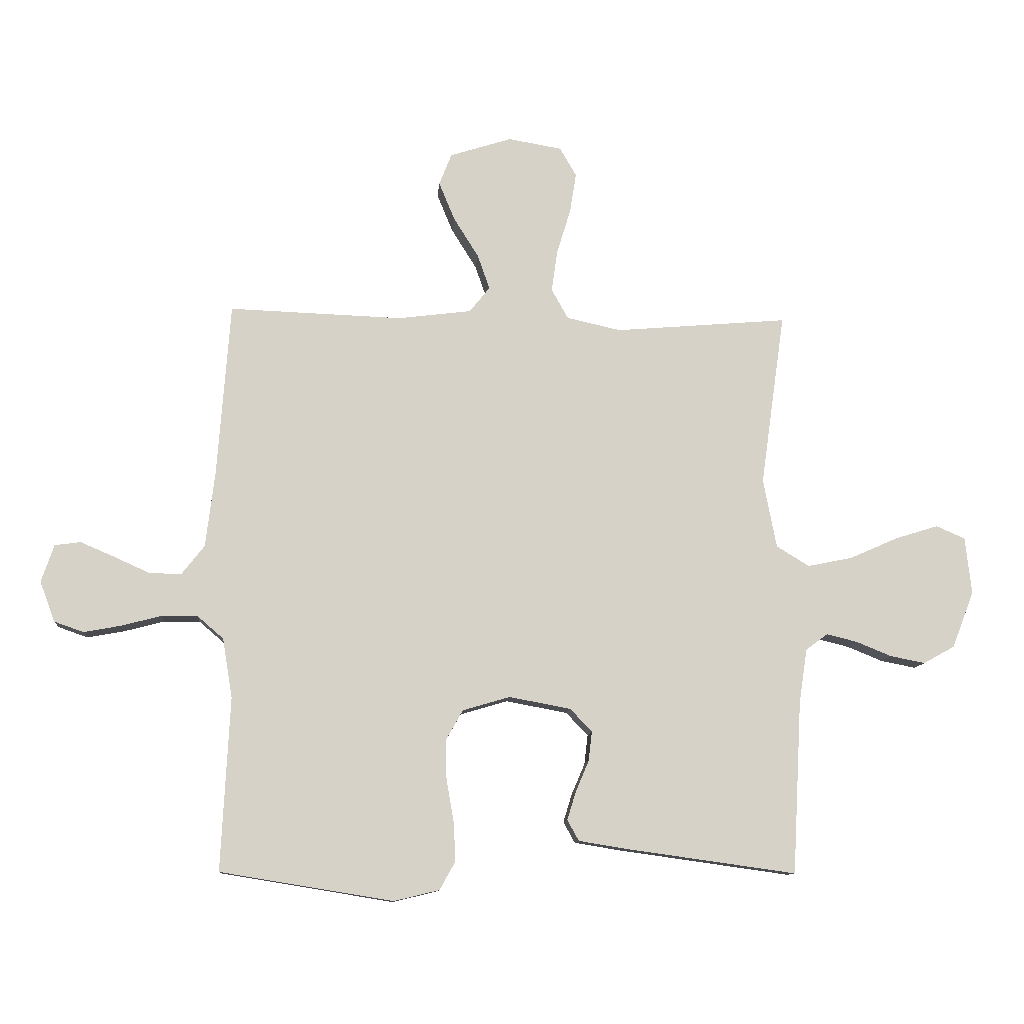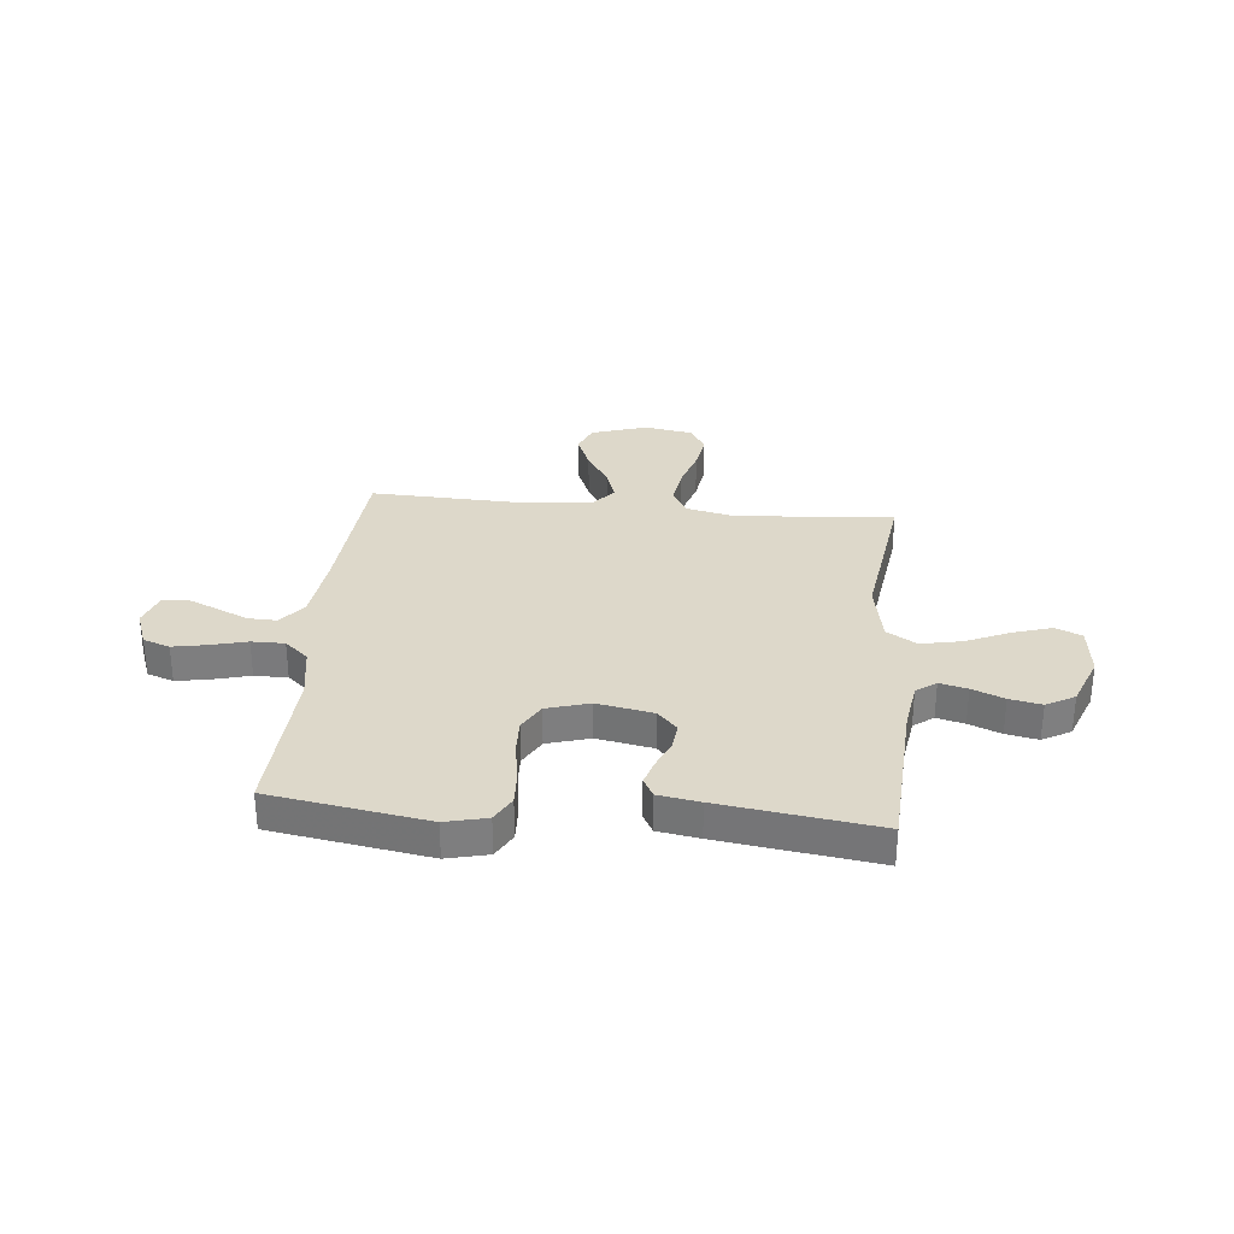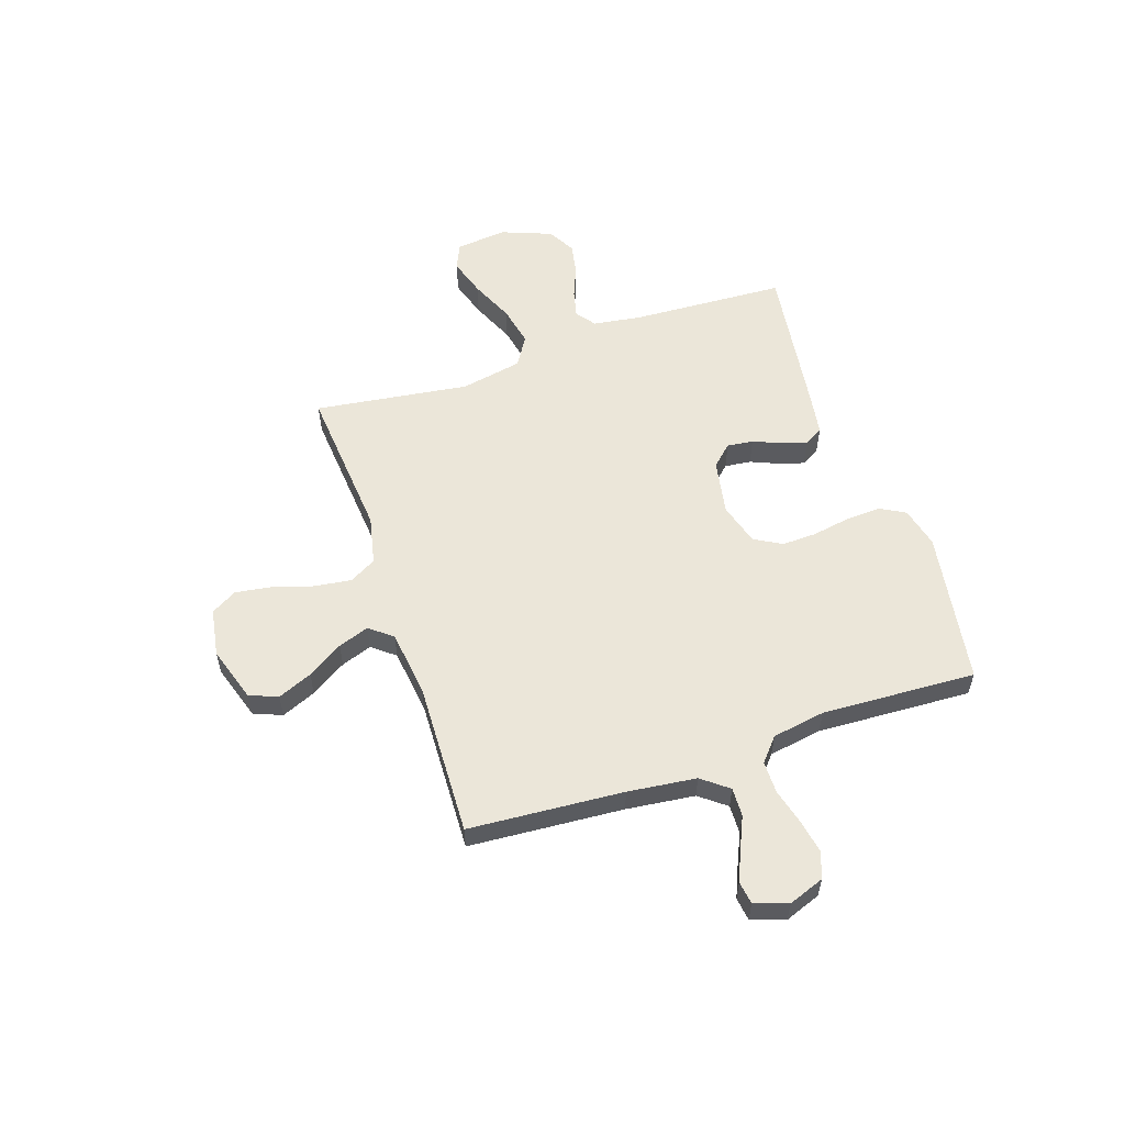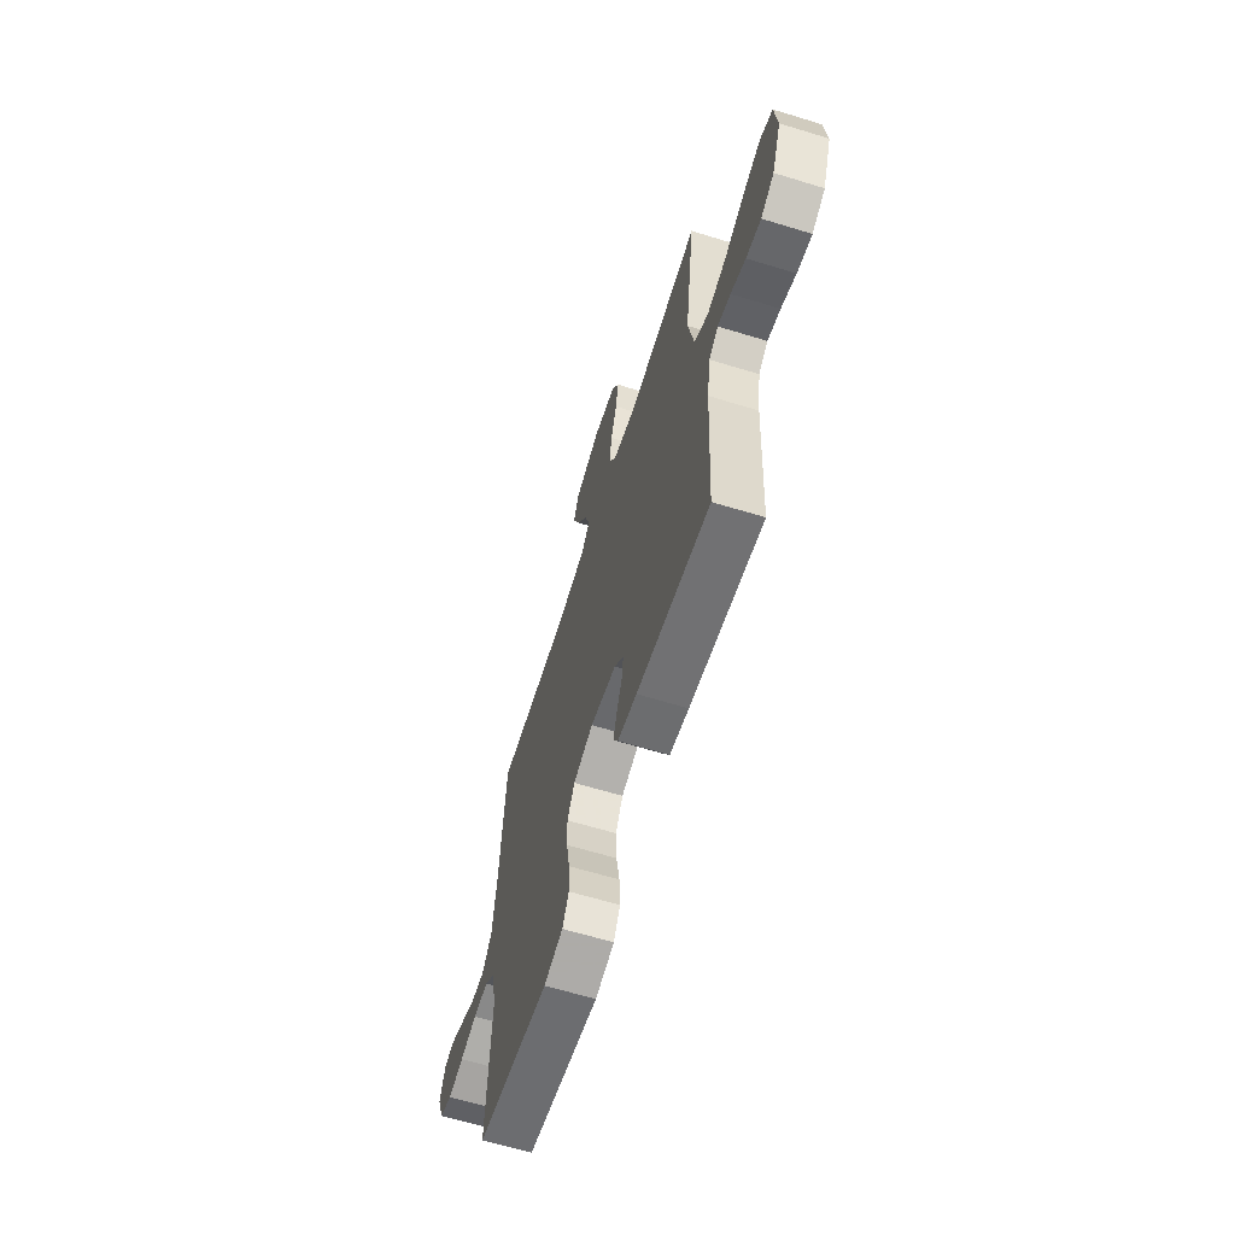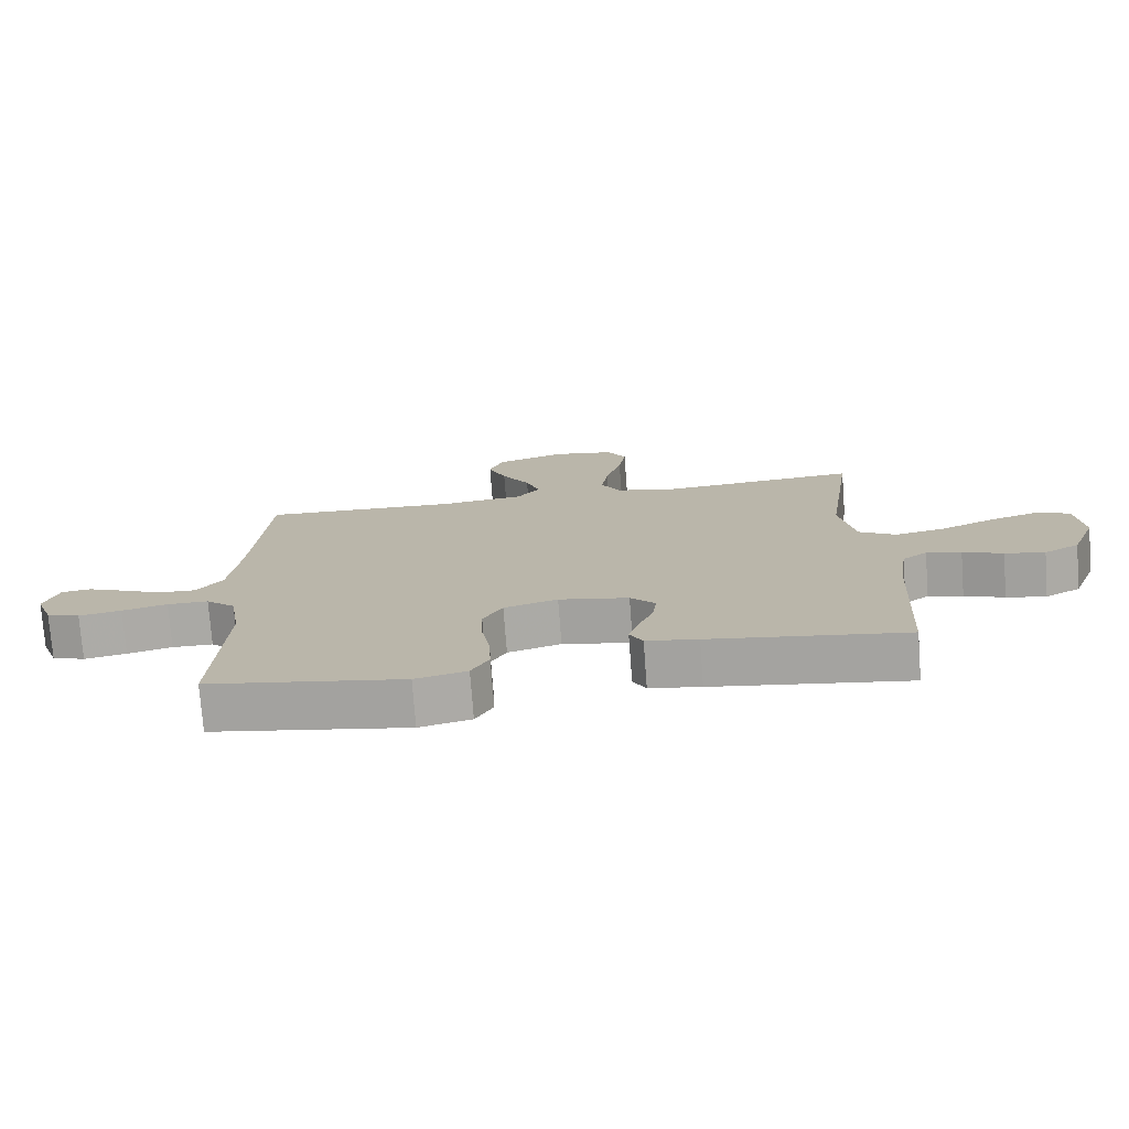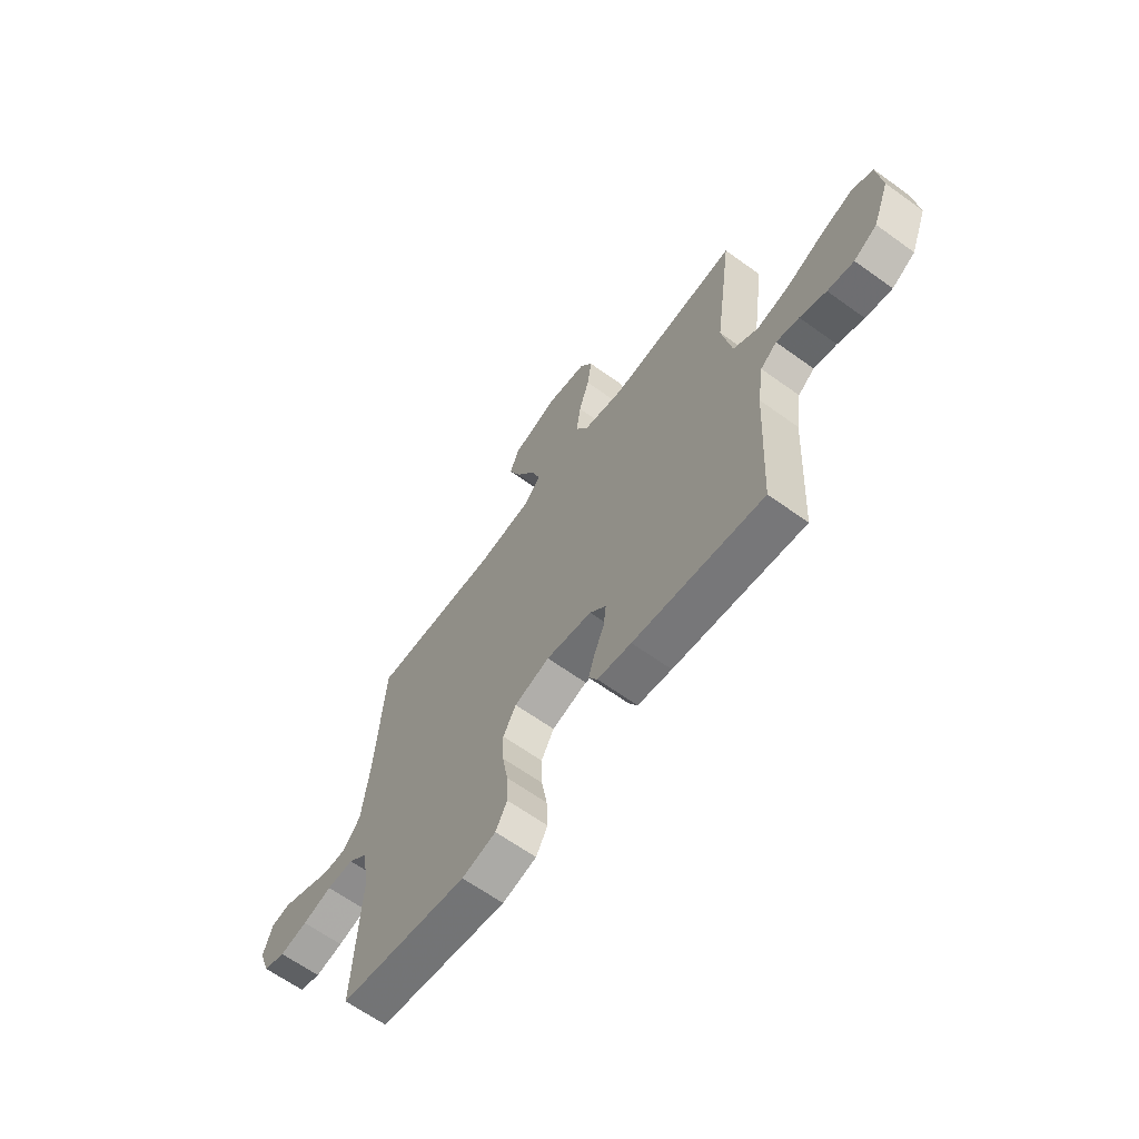
<metadata>
{"format":"obj","ext":"obj","renderer":"f3d","projection":"perspective","resolution":1024,"background":"white","views":[{"elev":-10.8,"azim":175.6,"up":"+Z"},{"elev":31.0,"azim":-174.5,"up":"+Y"},{"elev":56.7,"azim":71.3,"up":"+Y"},{"elev":-63.2,"azim":-107.3,"up":"+Z"},{"elev":-75.3,"azim":-175.7,"up":"+Z"},{"elev":-64.3,"azim":-126.0,"up":"+Z"}]}
</metadata>
<code>
v -0.5 0.07 0.5
v -0.2 0.07 0.475
v -0.106 0.07 0.496
v -0.077 0.07 0.548
v -0.087 0.07 0.62
v -0.111 0.07 0.698
v -0.122 0.07 0.768
v -0.093 0.07 0.818
v 0 0.07 0.834
v 0.107 0.07 0.8
v 0.129 0.07 0.745
v 0.101 0.07 0.678
v 0.058 0.07 0.609
v 0.037 0.07 0.549
v 0.072 0.07 0.505
v 0.2 0.07 0.489
v 0.5 0.07 0.5
v 0.522 0.07 0.2
v 0.538 0.07 0.067
v 0.578 0.07 0.016
v 0.634 0.07 0.018
v 0.696 0.07 0.046
v 0.754 0.07 0.071
v 0.799 0.07 0.065
v 0.821 0.07 0
v 0.795 0.07 -0.07
v 0.744 0.07 -0.088
v 0.679 0.07 -0.076
v 0.61 0.07 -0.058
v 0.547 0.07 -0.058
v 0.502 0.07 -0.097
v 0.485 0.07 -0.2
v 0.5 0.07 -0.5
v 0.2 0.07 -0.549
v 0.121 0.07 -0.53
v 0.094 0.07 -0.481
v 0.097 0.07 -0.414
v 0.11 0.07 -0.34
v 0.112 0.07 -0.272
v 0.082 0.07 -0.219
v 0 0.07 -0.195
v -0.107 0.07 -0.215
v -0.145 0.07 -0.255
v -0.139 0.07 -0.306
v -0.116 0.07 -0.36
v -0.101 0.07 -0.409
v -0.121 0.07 -0.445
v -0.2 0.07 -0.458
v -0.5 0.07 -0.5
v -0.516 0.07 -0.2
v -0.53 0.07 -0.106
v -0.568 0.07 -0.078
v -0.621 0.07 -0.091
v -0.682 0.07 -0.116
v -0.743 0.07 -0.128
v -0.797 0.07 -0.098
v -0.835 0.07 0
v -0.824 0.07 0.099
v -0.774 0.07 0.121
v -0.7 0.07 0.098
v -0.616 0.07 0.061
v -0.538 0.07 0.045
v -0.481 0.07 0.08
v -0.458 0.07 0.2
v -0.5 0 0.5
v -0.2 0 0.475
v -0.106 0 0.496
v -0.077 0 0.548
v -0.087 0 0.62
v -0.111 0 0.698
v -0.122 0 0.768
v -0.093 0 0.818
v 0 0 0.834
v 0.107 0 0.8
v 0.129 0 0.745
v 0.101 0 0.678
v 0.058 0 0.609
v 0.037 0 0.549
v 0.072 0 0.505
v 0.2 0 0.489
v 0.5 0 0.5
v 0.522 0 0.2
v 0.538 0 0.067
v 0.578 0 0.016
v 0.634 0 0.018
v 0.696 0 0.046
v 0.754 0 0.071
v 0.799 0 0.065
v 0.821 0 0
v 0.795 0 -0.07
v 0.744 0 -0.088
v 0.679 0 -0.076
v 0.61 0 -0.058
v 0.547 0 -0.058
v 0.502 0 -0.097
v 0.485 0 -0.2
v 0.5 0 -0.5
v 0.2 0 -0.549
v 0.121 0 -0.53
v 0.094 0 -0.481
v 0.097 0 -0.414
v 0.11 0 -0.34
v 0.112 0 -0.272
v 0.082 0 -0.219
v 0 0 -0.195
v -0.107 0 -0.215
v -0.145 0 -0.255
v -0.139 0 -0.306
v -0.116 0 -0.36
v -0.101 0 -0.409
v -0.121 0 -0.445
v -0.2 0 -0.458
v -0.5 0 -0.5
v -0.516 0 -0.2
v -0.53 0 -0.106
v -0.568 0 -0.078
v -0.621 0 -0.091
v -0.682 0 -0.116
v -0.743 0 -0.128
v -0.797 0 -0.098
v -0.835 0 0
v -0.824 0 0.099
v -0.774 0 0.121
v -0.7 0 0.098
v -0.616 0 0.061
v -0.538 0 0.045
v -0.481 0 0.08
v -0.458 0 0.2
f 59 60 61
f 58 59 61
f 57 58 61
f 56 57 61
f 55 56 61
f 54 55 61
f 53 54 61
f 52 53 61 62
f 51 52 62 63
f 48 49 50
f 47 48 50
f 46 47 50
f 45 46 50
f 44 45 50
f 50 51 63
f 44 50 63
f 43 44 63
f 36 37 38
f 35 36 38
f 34 35 38
f 33 34 38
f 32 33 38
f 31 32 38 39
f 30 31 39 40
f 27 28 29
f 26 27 29
f 25 26 29
f 24 25 29
f 23 24 29
f 22 23 29
f 21 22 29
f 20 21 29 30
f 30 40 41
f 20 30 41
f 19 20 41
f 16 17 18
f 19 41 42
f 18 19 42
f 16 18 42
f 15 16 42
f 11 12 13
f 10 11 13
f 9 10 13
f 8 9 13
f 7 8 13
f 6 7 13
f 5 6 13
f 4 5 13 14
f 64 1 2
f 64 2 3
f 63 64 3
f 43 63 3
f 15 42 43
f 14 15 43
f 4 14 43
f 3 4 43
f 125 124 123
f 125 123 122
f 125 122 121
f 125 121 120
f 125 120 119
f 125 119 118
f 125 118 117
f 126 125 117 116
f 127 126 116 115
f 114 113 112
f 114 112 111
f 114 111 110
f 114 110 109
f 114 109 108
f 127 115 114
f 127 114 108
f 127 108 107
f 102 101 100
f 102 100 99
f 102 99 98
f 102 98 97
f 102 97 96
f 103 102 96 95
f 104 103 95 94
f 93 92 91
f 93 91 90
f 93 90 89
f 93 89 88
f 93 88 87
f 93 87 86
f 93 86 85
f 94 93 85 84
f 105 104 94
f 105 94 84
f 105 84 83
f 82 81 80
f 106 105 83
f 106 83 82
f 106 82 80
f 106 80 79
f 77 76 75
f 77 75 74
f 77 74 73
f 77 73 72
f 77 72 71
f 77 71 70
f 77 70 69
f 78 77 69 68
f 66 65 128
f 67 66 128
f 67 128 127
f 67 127 107
f 107 106 79
f 107 79 78
f 107 78 68
f 107 68 67
f 1 65 66 2
f 2 66 67 3
f 3 67 68 4
f 4 68 69 5
f 5 69 70 6
f 6 70 71 7
f 7 71 72 8
f 8 72 73 9
f 9 73 74 10
f 10 74 75 11
f 11 75 76 12
f 12 76 77 13
f 13 77 78 14
f 14 78 79 15
f 15 79 80 16
f 16 80 81 17
f 17 81 82 18
f 18 82 83 19
f 19 83 84 20
f 20 84 85 21
f 21 85 86 22
f 22 86 87 23
f 23 87 88 24
f 24 88 89 25
f 25 89 90 26
f 26 90 91 27
f 27 91 92 28
f 28 92 93 29
f 29 93 94 30
f 30 94 95 31
f 31 95 96 32
f 32 96 97 33
f 33 97 98 34
f 34 98 99 35
f 35 99 100 36
f 36 100 101 37
f 37 101 102 38
f 38 102 103 39
f 39 103 104 40
f 40 104 105 41
f 41 105 106 42
f 42 106 107 43
f 43 107 108 44
f 44 108 109 45
f 45 109 110 46
f 46 110 111 47
f 47 111 112 48
f 48 112 113 49
f 49 113 114 50
f 50 114 115 51
f 51 115 116 52
f 52 116 117 53
f 53 117 118 54
f 54 118 119 55
f 55 119 120 56
f 56 120 121 57
f 57 121 122 58
f 58 122 123 59
f 59 123 124 60
f 60 124 125 61
f 61 125 126 62
f 62 126 127 63
f 63 127 128 64
f 64 128 65 1

</code>
